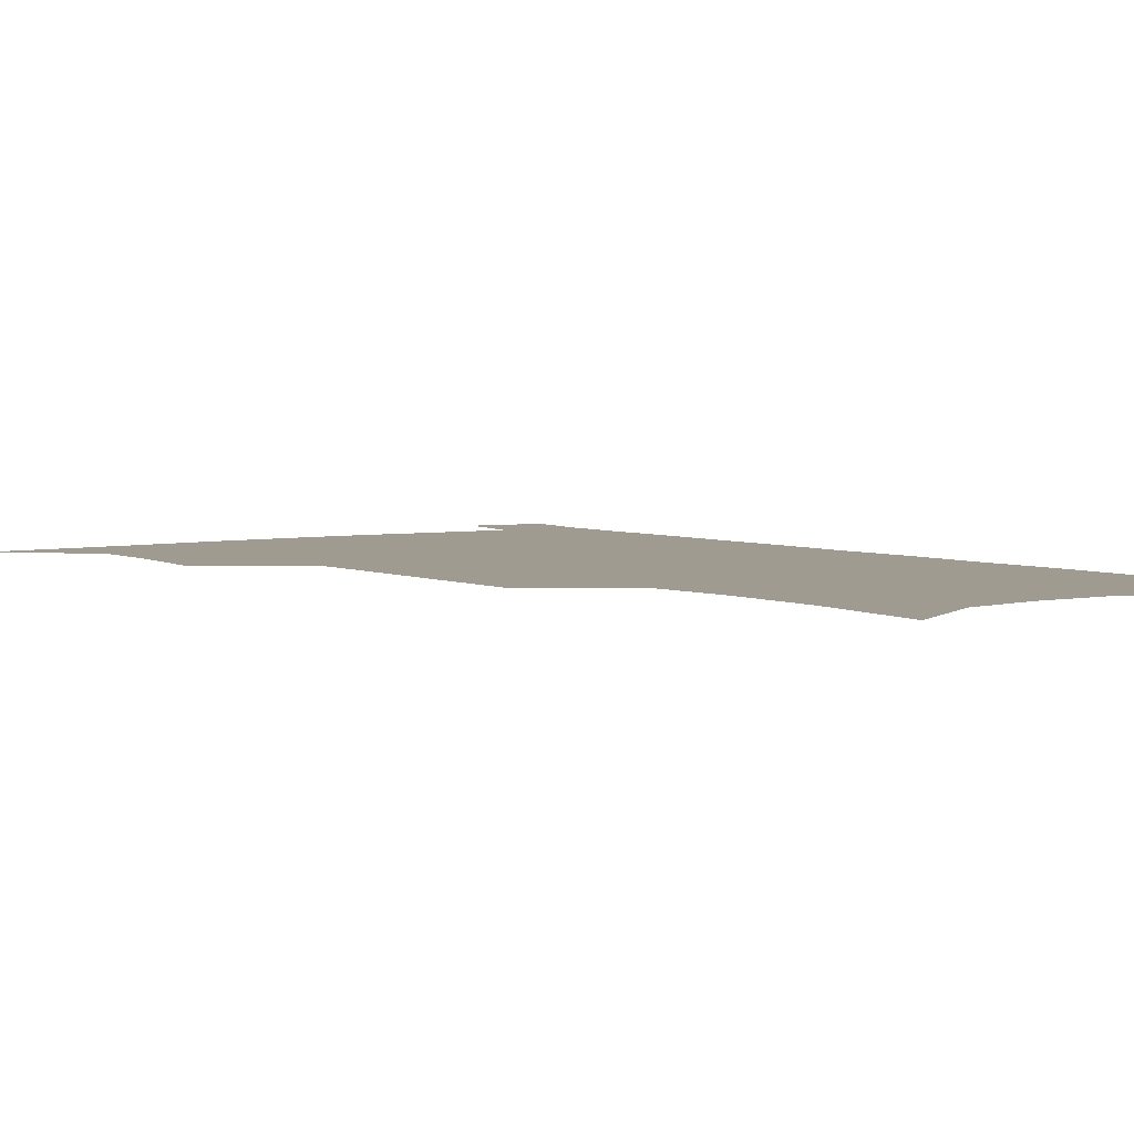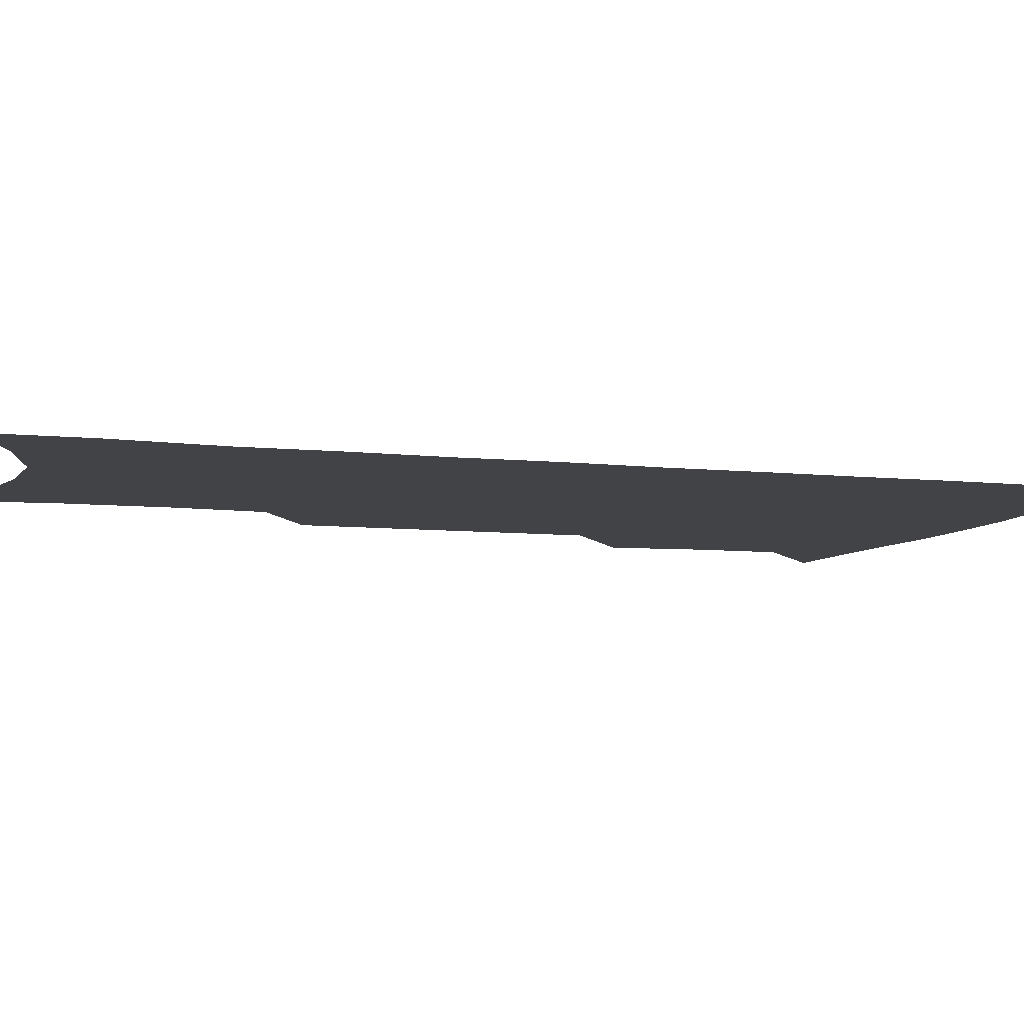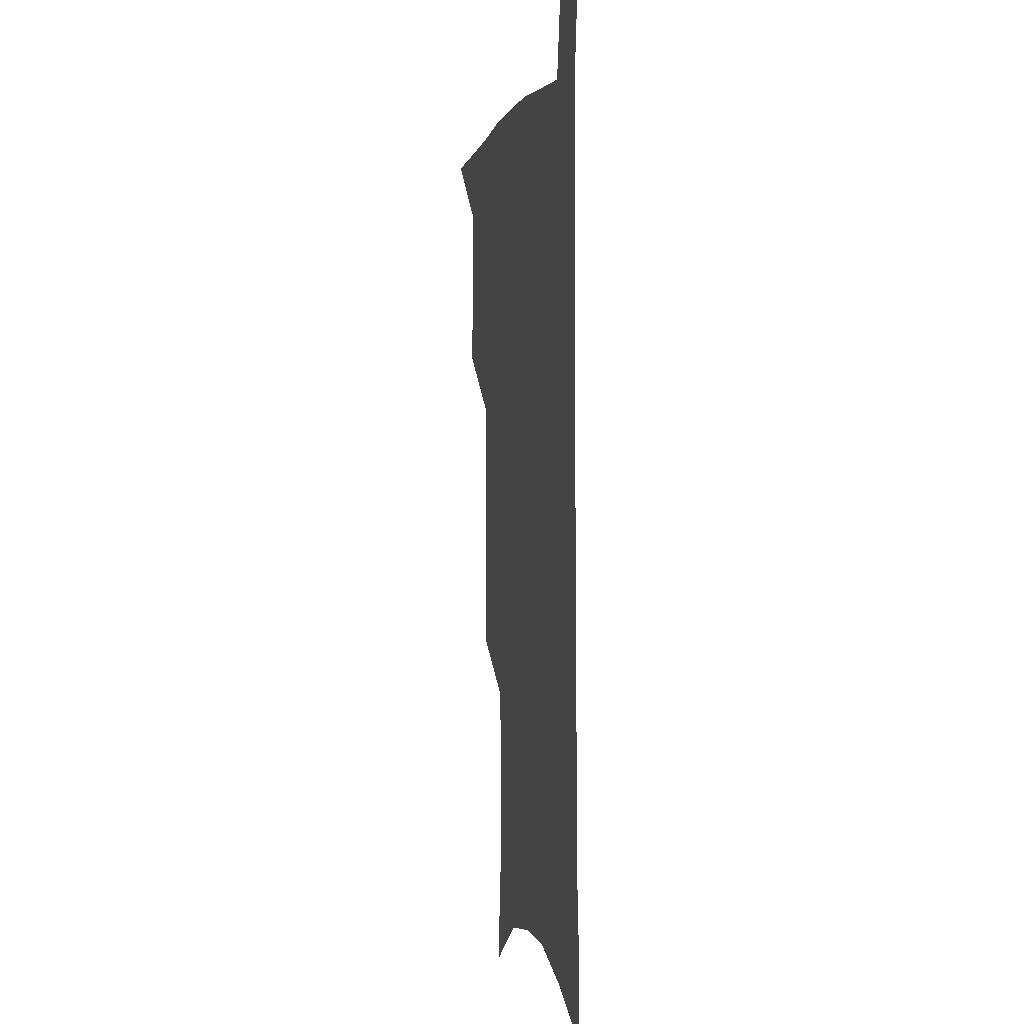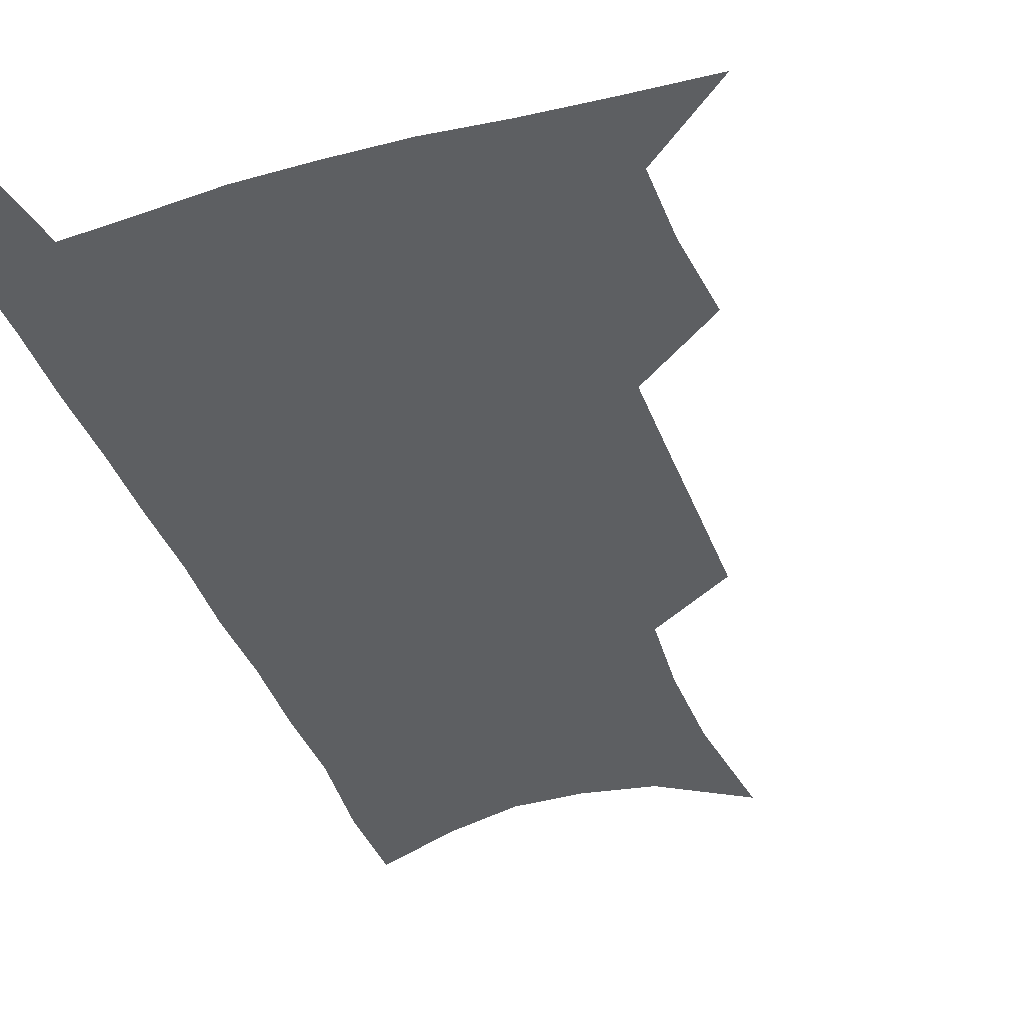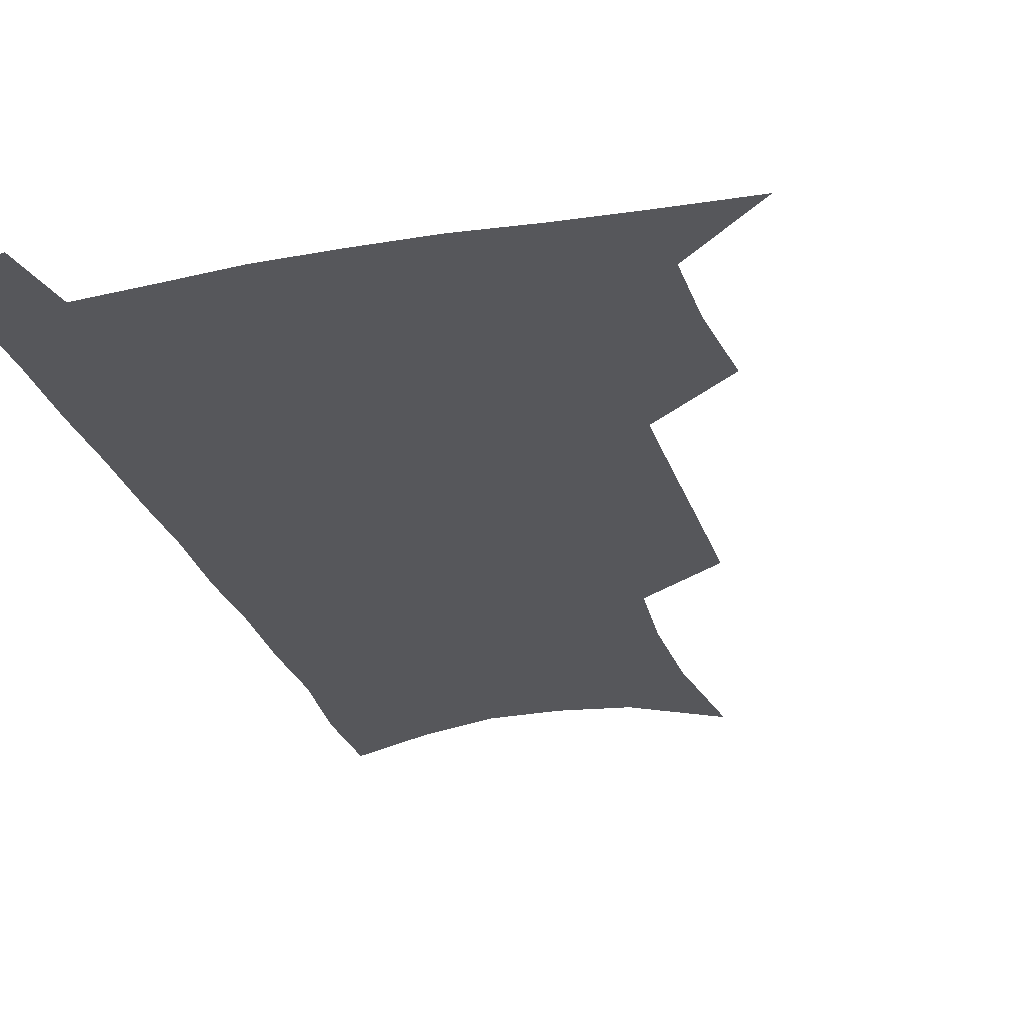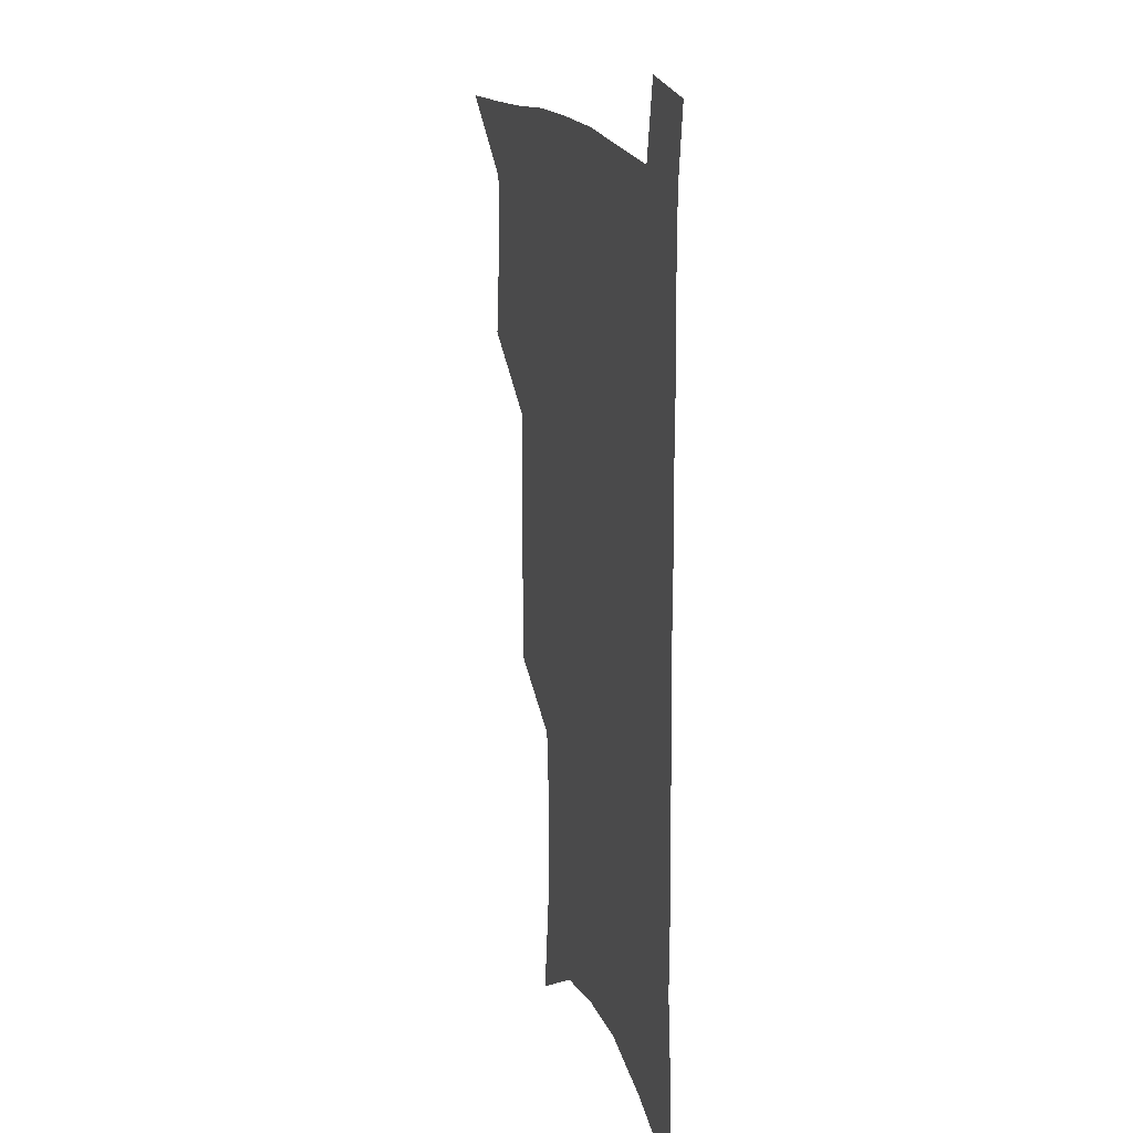
<metadata>
{"format":"obj","ext":"obj","renderer":"f3d","projection":"perspective","resolution":1024,"background":"white","views":[{"elev":4.2,"azim":-34.6,"up":"+Z"},{"elev":-7.0,"azim":71.9,"up":"+Z"},{"elev":0.7,"azim":78.5,"up":"+Y"},{"elev":-39.5,"azim":-160.4,"up":"+Z"},{"elev":-27.1,"azim":-163.4,"up":"+Z"},{"elev":18.7,"azim":72.4,"up":"+Y"}]}
</metadata>
<code>
v 482.5 533.8 0
v 511.2 443.8 0
v 514.7 476.9 0
v 514.9 506.6 0
v 514.5 535.4 0
v 544.9 317.6 0
v 544.9 352.4 0
v 544.9 386.3 0
v 544.8 419 0
v 545.7 450.8 0
v 547.5 481.2 0
v 546.1 509 0
v 544 537.3 0
v 573.6 183.4 0
v 579 230.3 0
v 579.5 266.5 0
v 577.1 297.4 0
v 578.1 334.9 0
v 577.4 366.6 0
v 576.9 397.4 0
v 576.7 427.2 0
v 576.6 455.9 0
v 576.8 483.7 0
v 576 510.4 0
v 572.5 540.1 0
v 606.3 203.5 0
v 607 241.3 0
v 606.1 274.3 0
v 605.3 308.4 0
v 605.5 343.3 0
v 604.4 371.9 0
v 604.6 403.6 0
v 604.1 430.7 0
v 603.9 458 0
v 604 485 0
v 603.4 511.6 0
v 601.3 541 0
v 633.5 208 0
v 633 245.6 0
v 632 278.8 0
v 631.1 312.2 0
v 630.5 344 0
v 630.1 373.5 0
v 630 403 0
v 629.9 432.2 0
v 630.1 458.9 0
v 630.5 485.2 0
v 630.7 511.6 0
v 629.8 541 0
v 660.5 207.9 0
v 659 243.9 0
v 657.8 277.8 0
v 656.6 311.1 0
v 655.7 343.2 0
v 655.4 373.1 0
v 655.7 401.5 0
v 655.9 430 0
v 656.5 457.4 0
v 656.7 485.1 0
v 657.6 511.5 0
v 659.1 538.7 0
v 689.7 199.6 0
v 686.8 237.4 0
v 685.1 271.9 0
v 683.3 305.7 0
v 682.4 337.4 0
v 683 366.8 0
v 682.8 396.9 0
v 683 426 0
v 683.6 454.4 0
v 683.5 482.8 0
v 684.7 509.9 0
v 686.8 536.8 0
v 691.9 565.8 0
v 722.3 185.5 0
v 722.5 219.1 0
v 718.8 256.2 0
v 719.1 288.1 0
v 717.7 321.1 0
v 718.2 351.9 0
v 716.7 384.3 0
v 716.9 414.9 0
v 716.3 445.8 0
v 716.6 475.7 0
v 715.7 505.6 0
v 715.9 534.3 0
v 719.5 561.6 0
f 4 5 1
f 9 10 2
f 2 10 3
f 10 11 3
f 3 11 4
f 11 12 4
f 4 12 5
f 12 13 5
f 17 18 6
f 6 18 7
f 18 19 7
f 7 19 8
f 19 20 8
f 8 20 9
f 20 21 9
f 9 21 10
f 21 22 10
f 10 22 11
f 22 23 11
f 11 23 12
f 23 24 12
f 12 24 13
f 24 25 13
f 14 26 15
f 26 27 15
f 15 27 16
f 27 28 16
f 16 28 17
f 28 29 17
f 17 29 18
f 29 30 18
f 18 30 19
f 30 31 19
f 19 31 20
f 31 32 20
f 20 32 21
f 32 33 21
f 21 33 22
f 33 34 22
f 22 34 23
f 34 35 23
f 23 35 24
f 35 36 24
f 24 36 25
f 36 37 25
f 26 38 27
f 38 39 27
f 27 39 28
f 39 40 28
f 28 40 29
f 40 41 29
f 29 41 30
f 41 42 30
f 30 42 31
f 42 43 31
f 31 43 32
f 43 44 32
f 32 44 33
f 44 45 33
f 33 45 34
f 45 46 34
f 34 46 35
f 46 47 35
f 35 47 36
f 47 48 36
f 36 48 37
f 48 49 37
f 38 50 39
f 50 51 39
f 39 51 40
f 51 52 40
f 40 52 41
f 52 53 41
f 41 53 42
f 53 54 42
f 42 54 43
f 54 55 43
f 43 55 44
f 55 56 44
f 44 56 45
f 56 57 45
f 45 57 46
f 57 58 46
f 46 58 47
f 58 59 47
f 47 59 48
f 59 60 48
f 48 60 49
f 60 61 49
f 50 62 51
f 62 63 51
f 51 63 52
f 63 64 52
f 52 64 53
f 64 65 53
f 53 65 54
f 65 66 54
f 54 66 55
f 66 67 55
f 55 67 56
f 67 68 56
f 56 68 57
f 68 69 57
f 57 69 58
f 69 70 58
f 58 70 59
f 70 71 59
f 59 71 60
f 71 72 60
f 60 72 61
f 72 73 61
f 62 75 63
f 75 76 63
f 63 76 64
f 76 77 64
f 64 77 65
f 77 78 65
f 65 78 66
f 78 79 66
f 66 79 67
f 79 80 67
f 67 80 68
f 80 81 68
f 68 81 69
f 81 82 69
f 69 82 70
f 82 83 70
f 70 83 71
f 83 84 71
f 71 84 72
f 84 85 72
f 72 85 73
f 85 86 73
f 73 86 74
f 86 87 74

</code>
